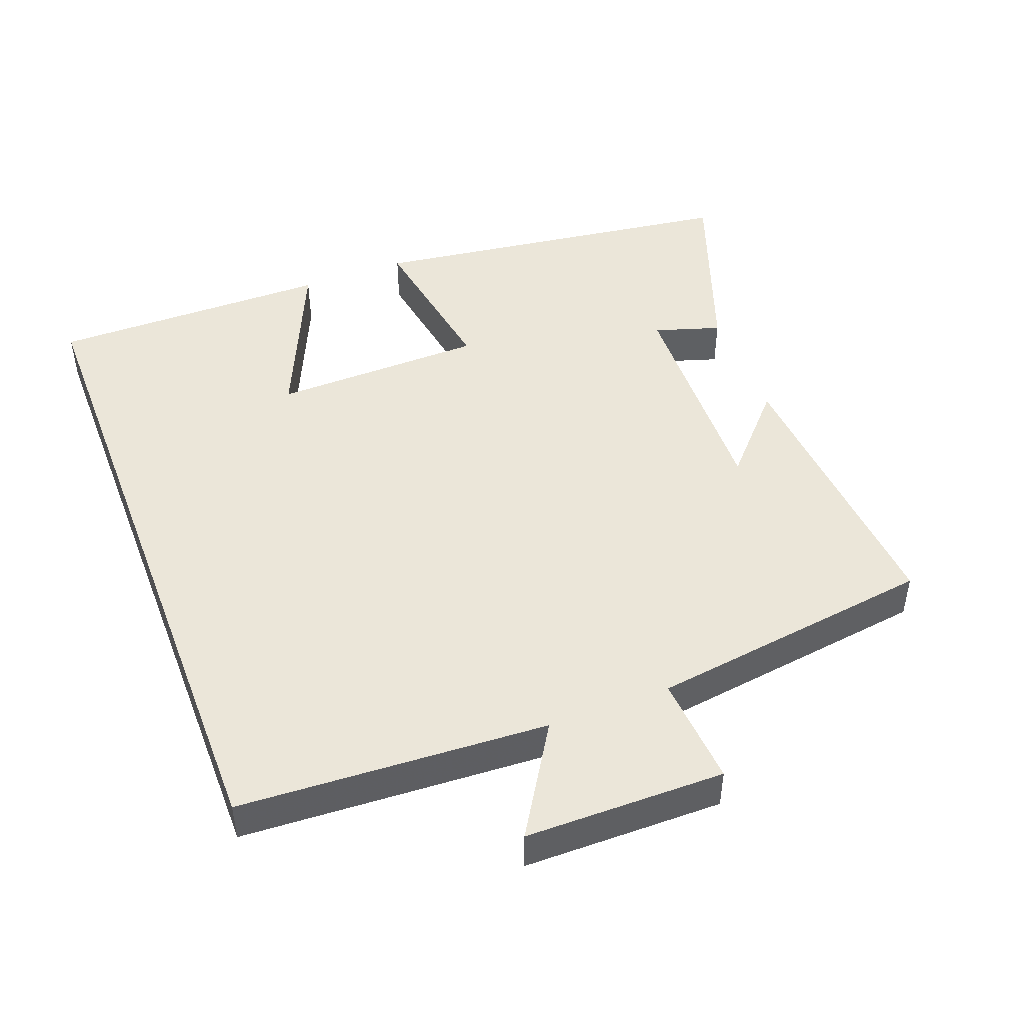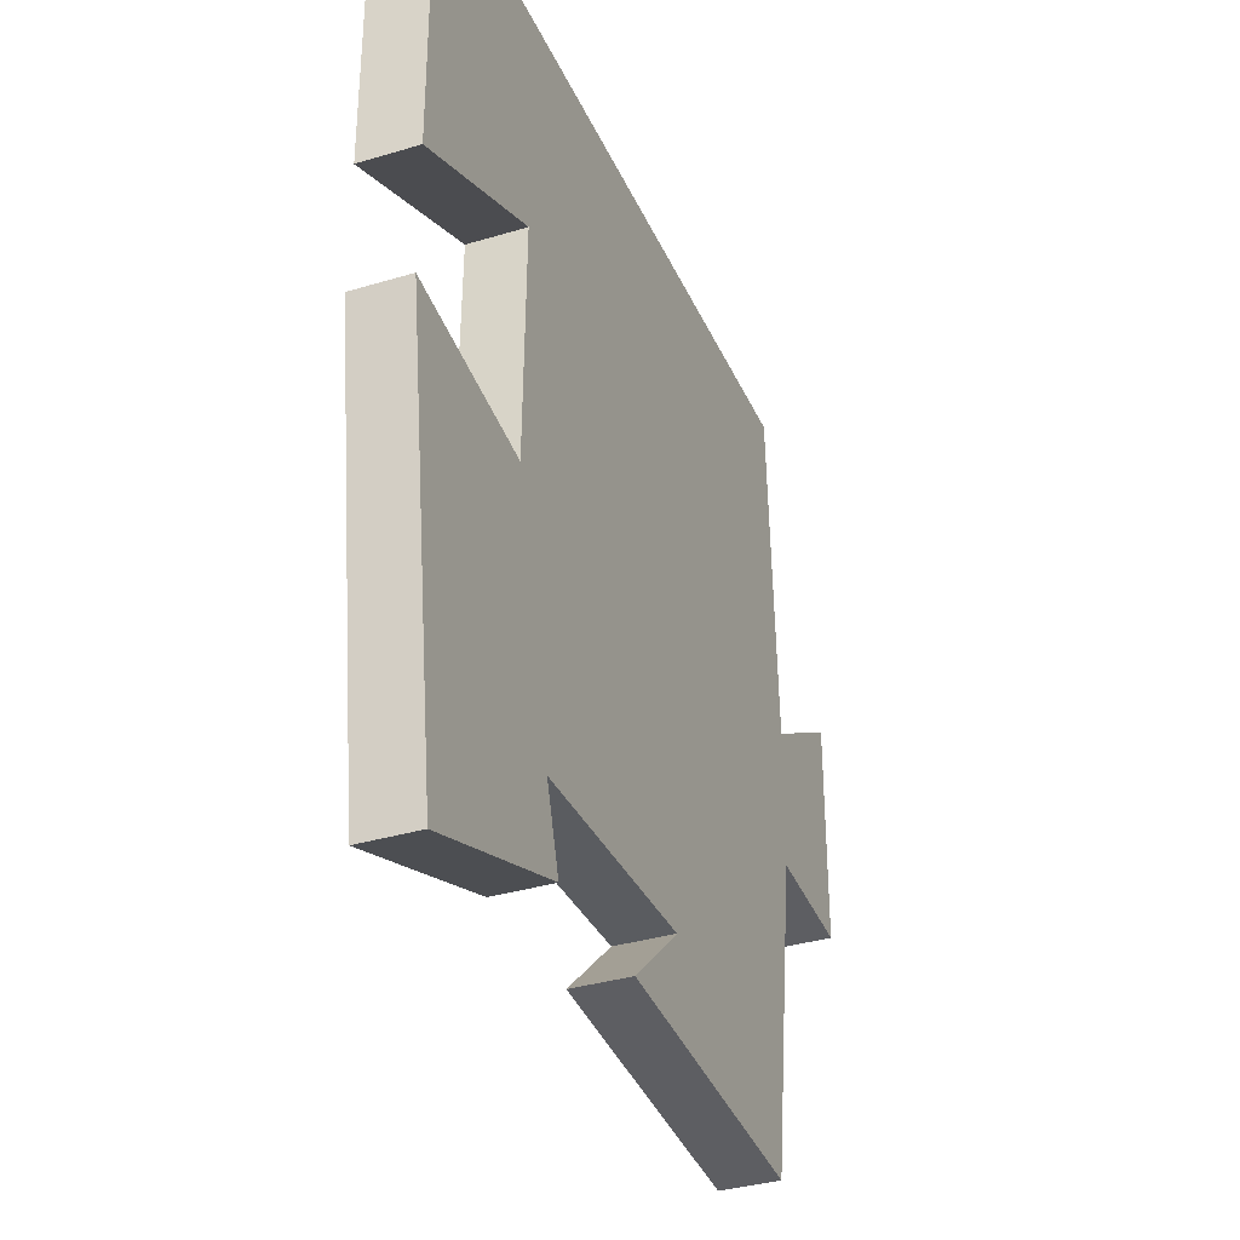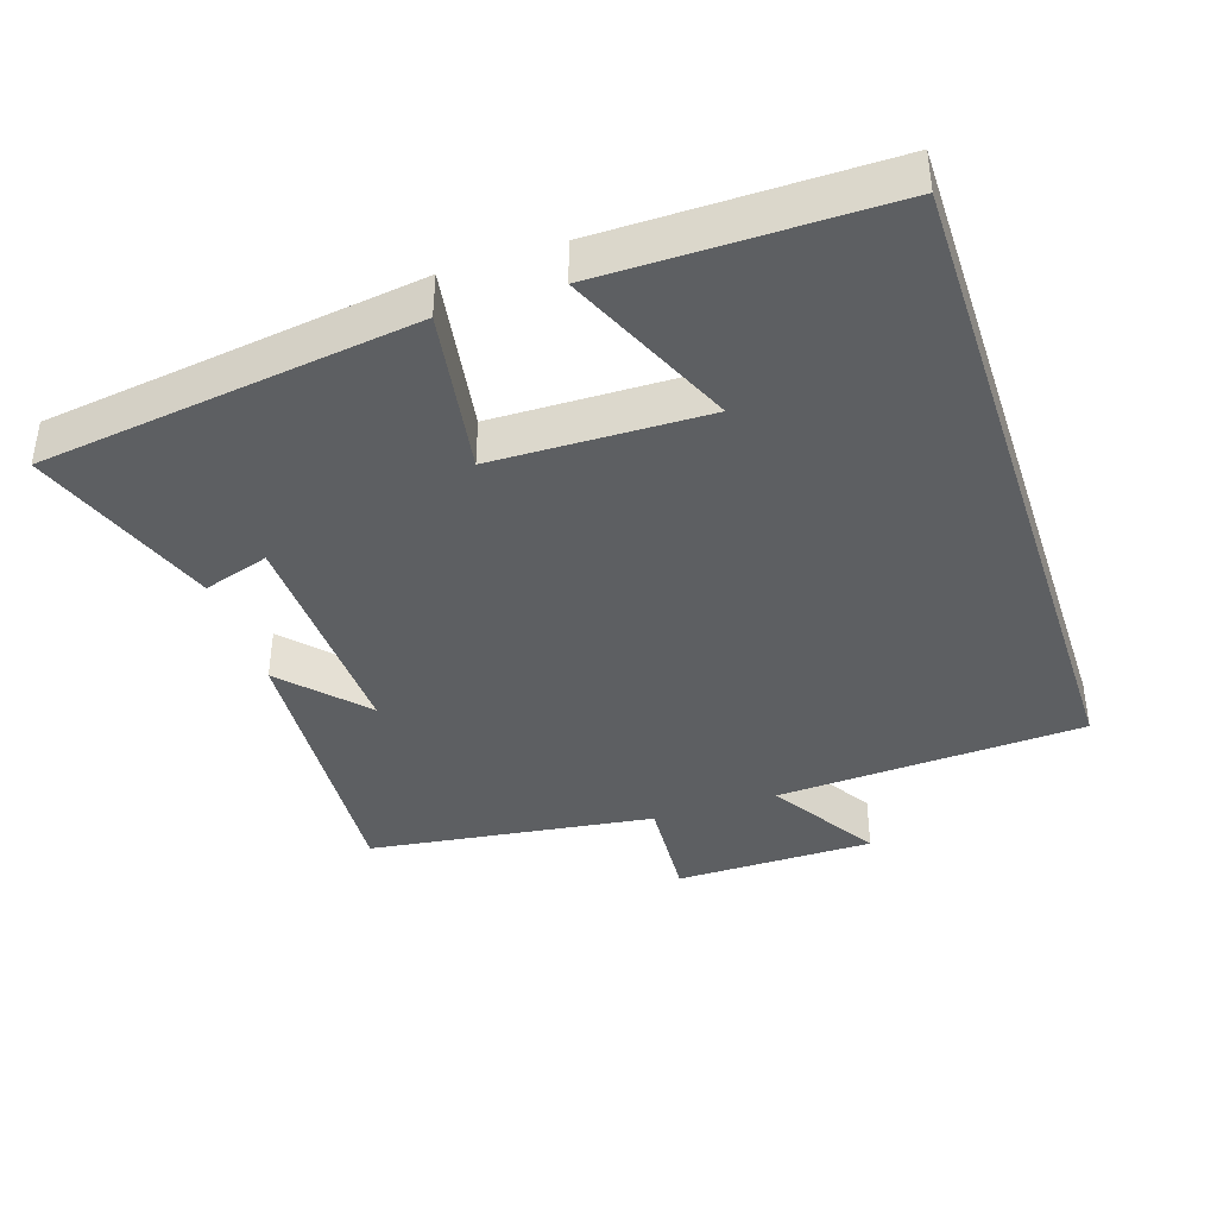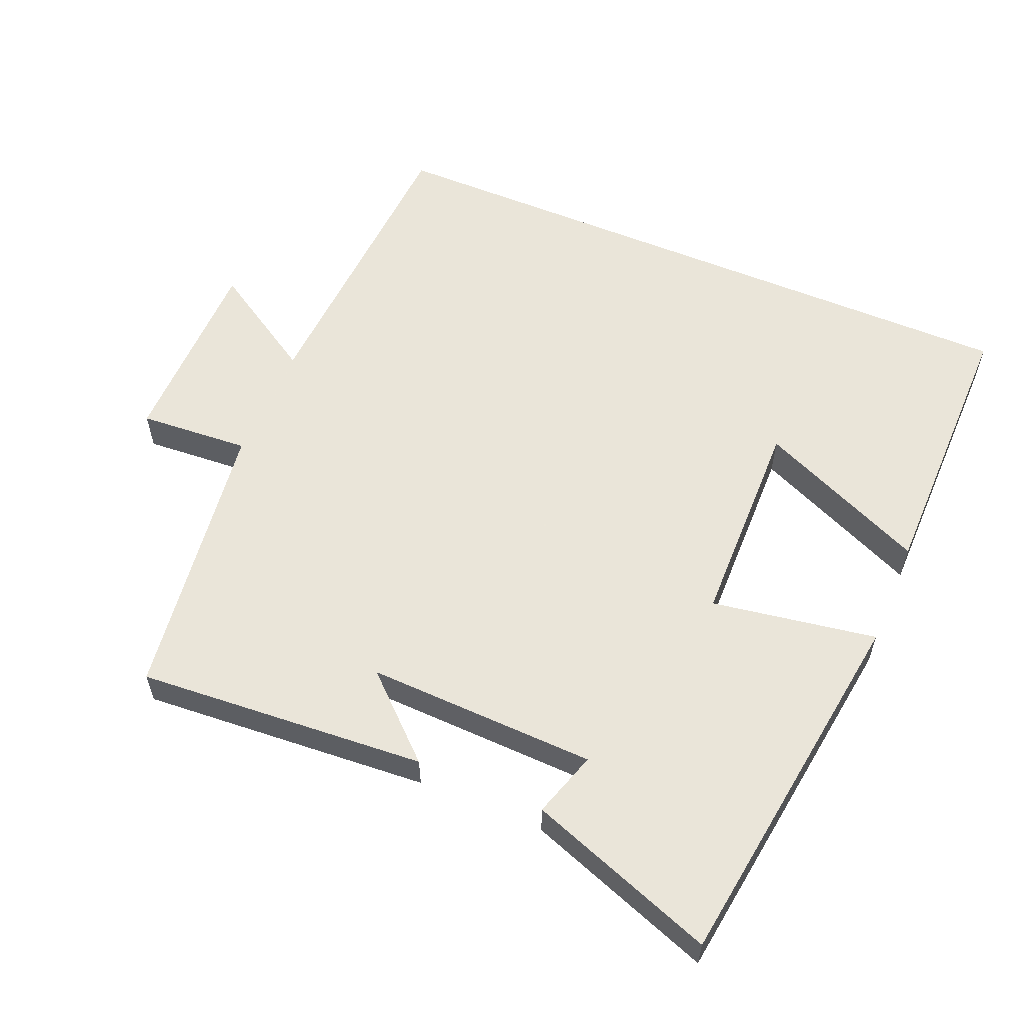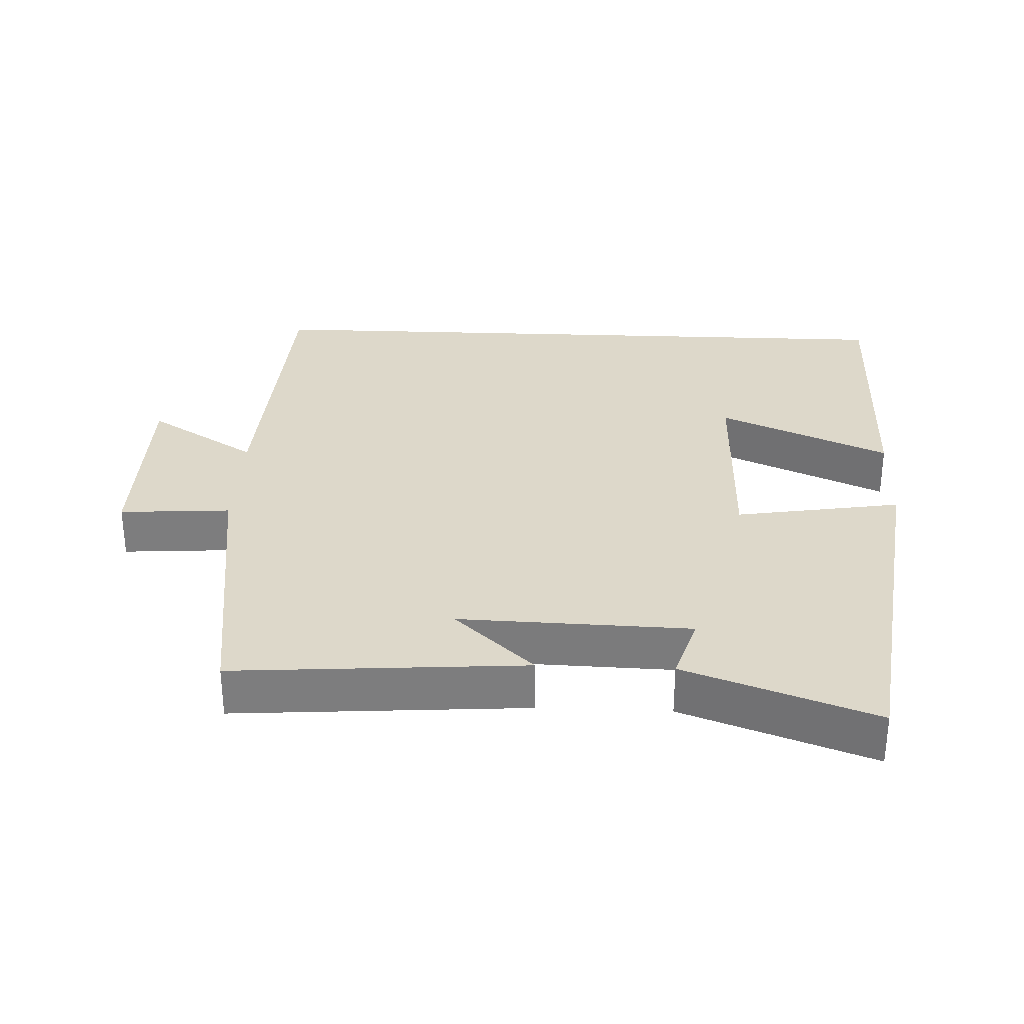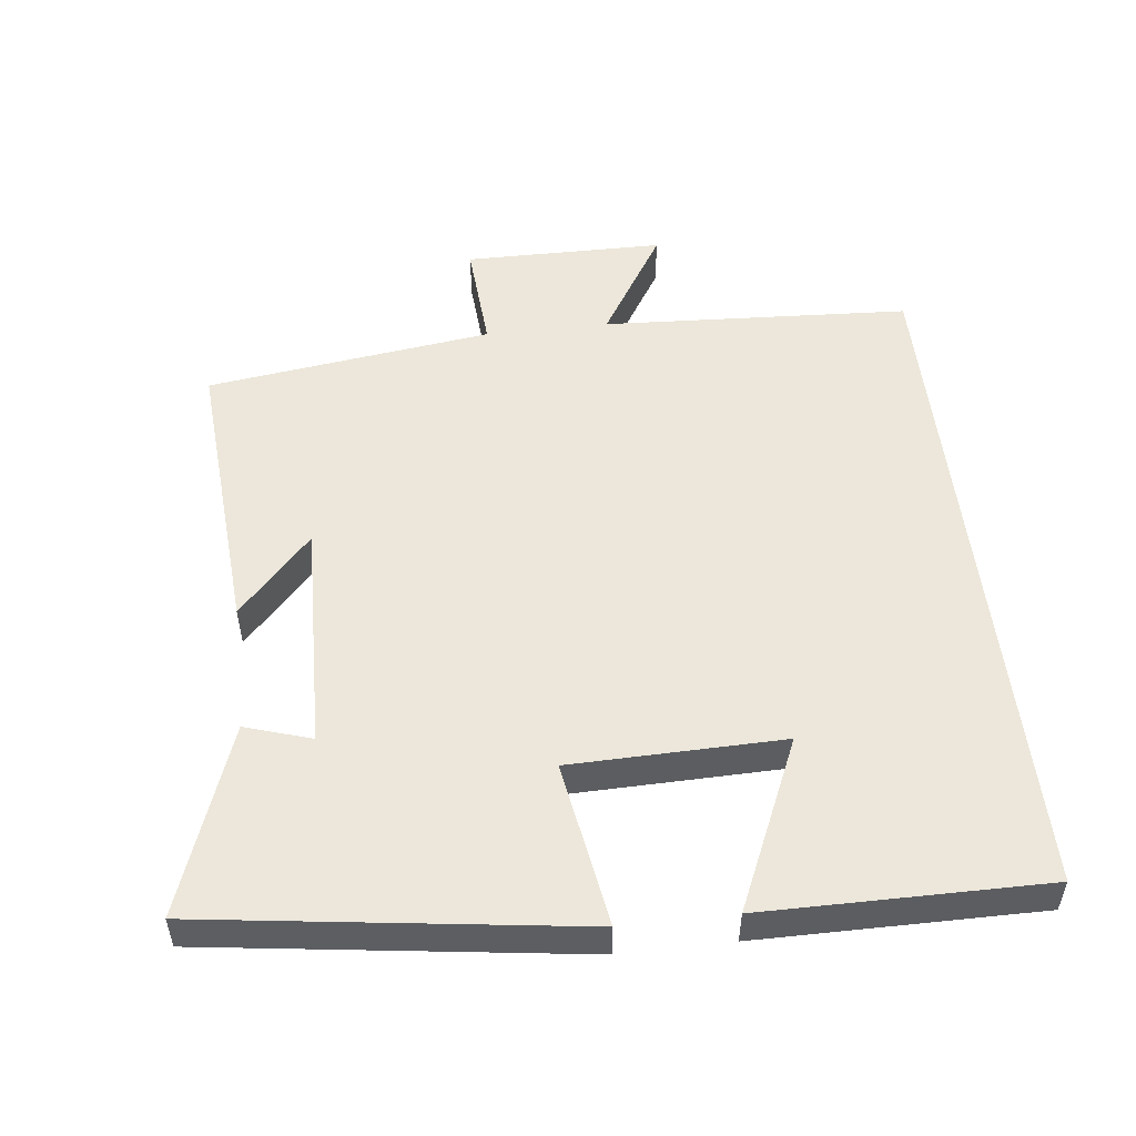
<metadata>
{"format":"obj","ext":"obj","renderer":"f3d","projection":"perspective","resolution":1024,"background":"white","views":[{"elev":47.0,"azim":69.1,"up":"+Y"},{"elev":-35.4,"azim":-68.3,"up":"+Z"},{"elev":-39.6,"azim":-71.7,"up":"+Y"},{"elev":57.7,"azim":-157.1,"up":"+Y"},{"elev":31.0,"azim":-177.6,"up":"+Y"},{"elev":52.1,"azim":-96.6,"up":"+Y"}]}
</metadata>
<code>
v 0.444 0.07 -0.53
v 0.029 0.07 -0.5
v 0.143 0.07 -0.395
v -0.187 0.07 -0.405
v -0.157 0.07 -0.5
v -0.427 0.07 -0.597
v -0.5 0.07 -0.061
v -0.263 0.07 -0.1
v -0.257 0.07 0.204
v -0.5 0.07 0.097
v -0.502 0.07 0.5
v 0.476 0.07 0.5
v 0.5 0.07 0.058
v 0.657 0.07 0.155
v 0.659 0.07 -0.131
v 0.5 0.07 -0.12
v 0.444 0 -0.53
v 0.029 0 -0.5
v 0.143 0 -0.395
v -0.187 0 -0.405
v -0.157 0 -0.5
v -0.427 0 -0.597
v -0.5 0 -0.061
v -0.263 0 -0.1
v -0.257 0 0.204
v -0.5 0 0.097
v -0.502 0 0.5
v 0.476 0 0.5
v 0.5 0 0.058
v 0.657 0 0.155
v 0.659 0 -0.131
v 0.5 0 -0.12
f 13 14 15 16
f 9 10 11
f 13 16 1
f 12 13 1
f 11 12 1
f 9 11 1
f 4 5 6 7
f 3 4 7 8
f 1 2 3
f 1 3 8 9
f 32 31 30 29
f 27 26 25
f 17 32 29
f 17 29 28
f 17 28 27
f 17 27 25
f 23 22 21 20
f 24 23 20 19
f 19 18 17
f 25 24 19 17
f 1 17 18 2
f 2 18 19 3
f 3 19 20 4
f 4 20 21 5
f 5 21 22 6
f 6 22 23 7
f 7 23 24 8
f 8 24 25 9
f 9 25 26 10
f 10 26 27 11
f 11 27 28 12
f 12 28 29 13
f 13 29 30 14
f 14 30 31 15
f 15 31 32 16
f 16 32 17 1

</code>
